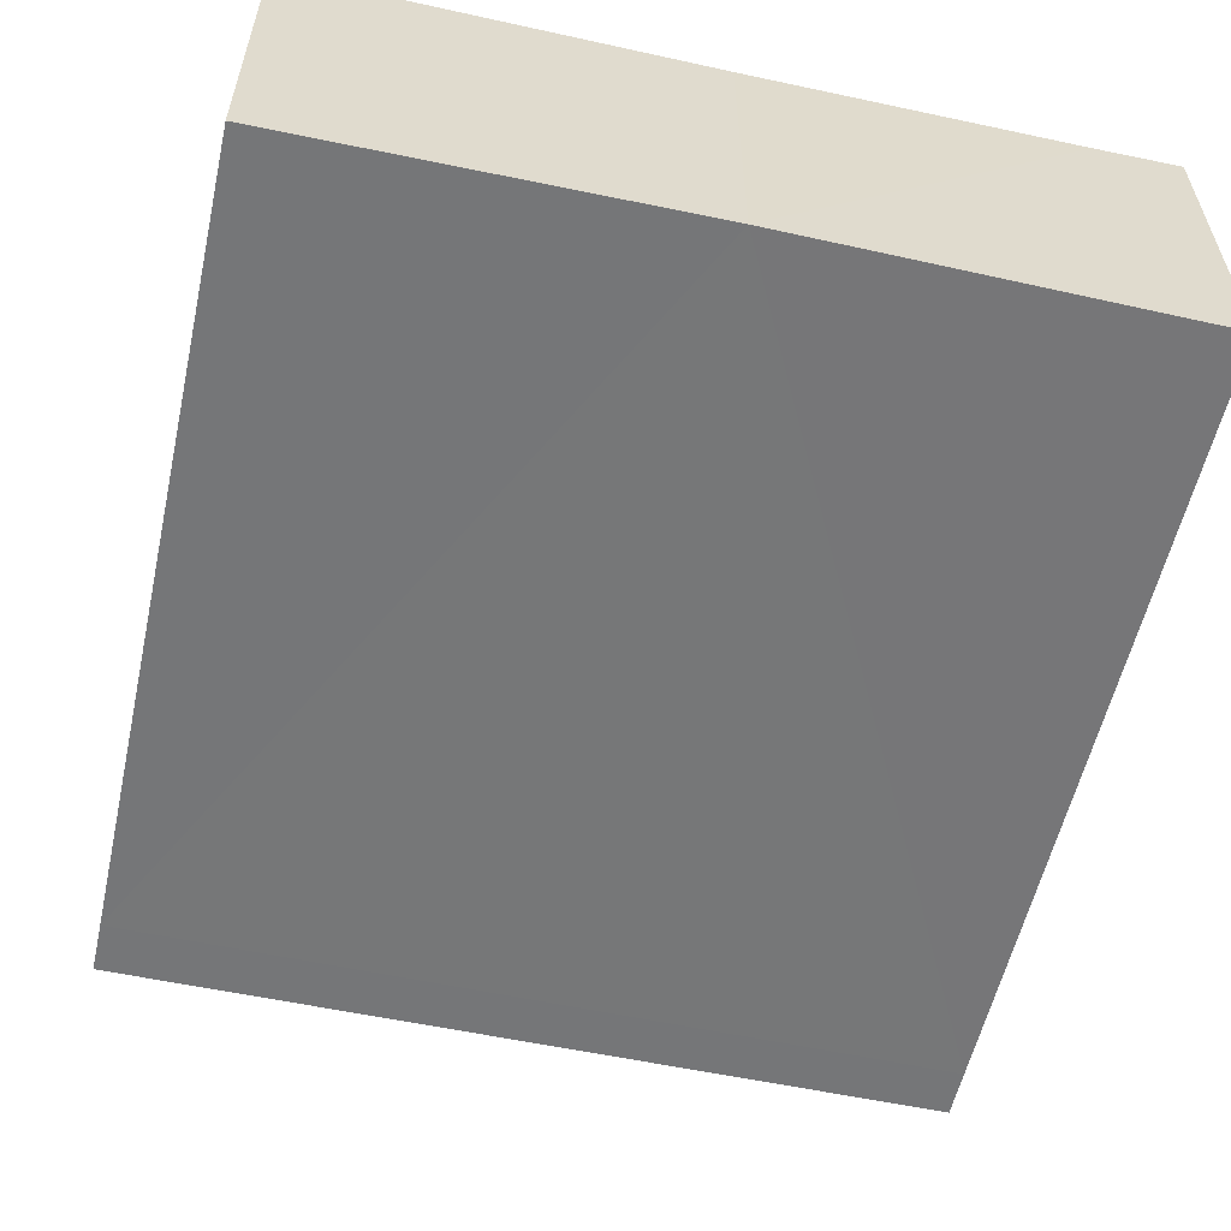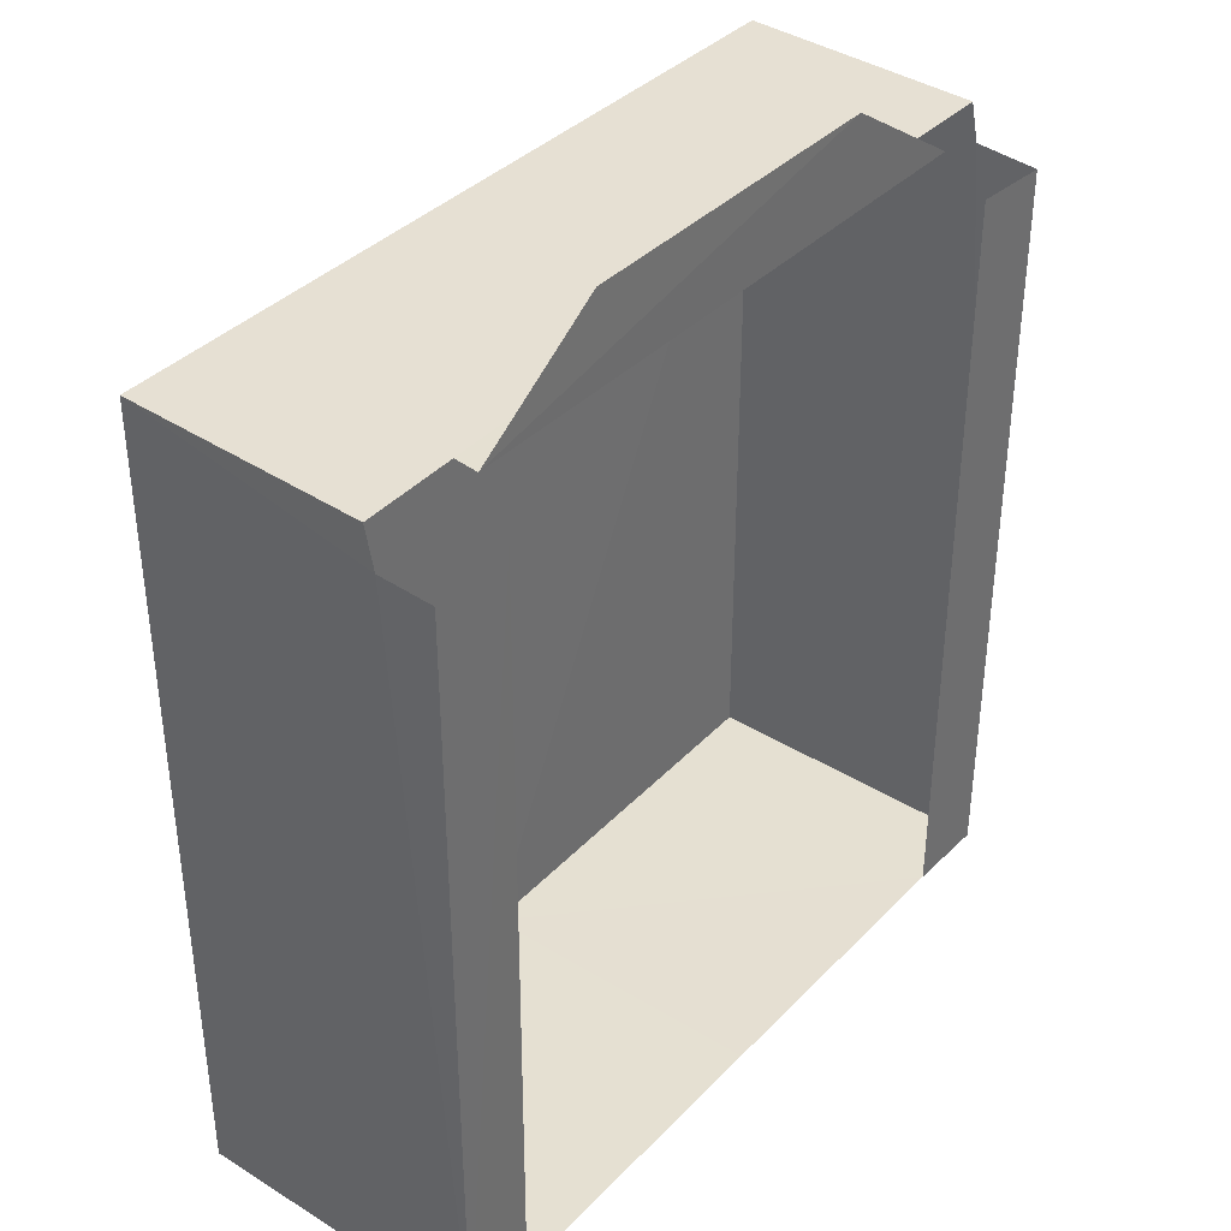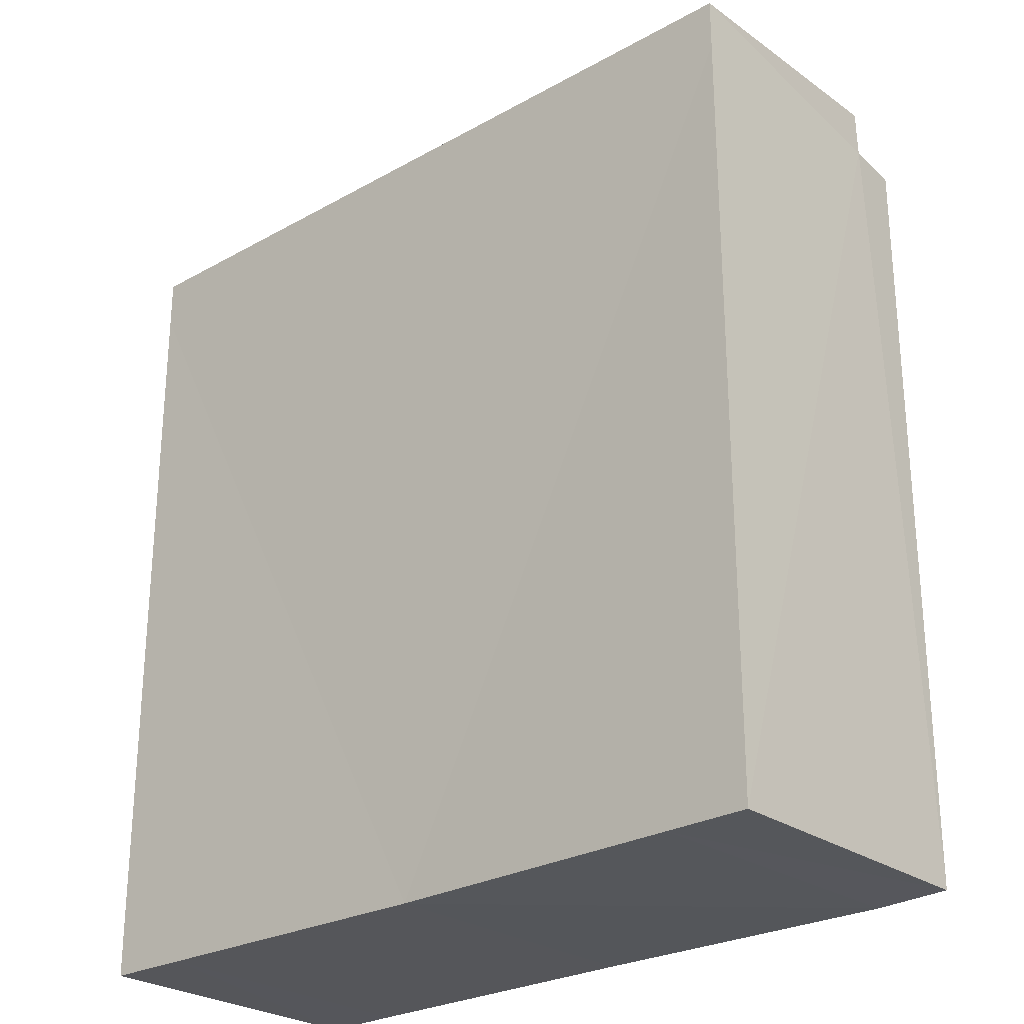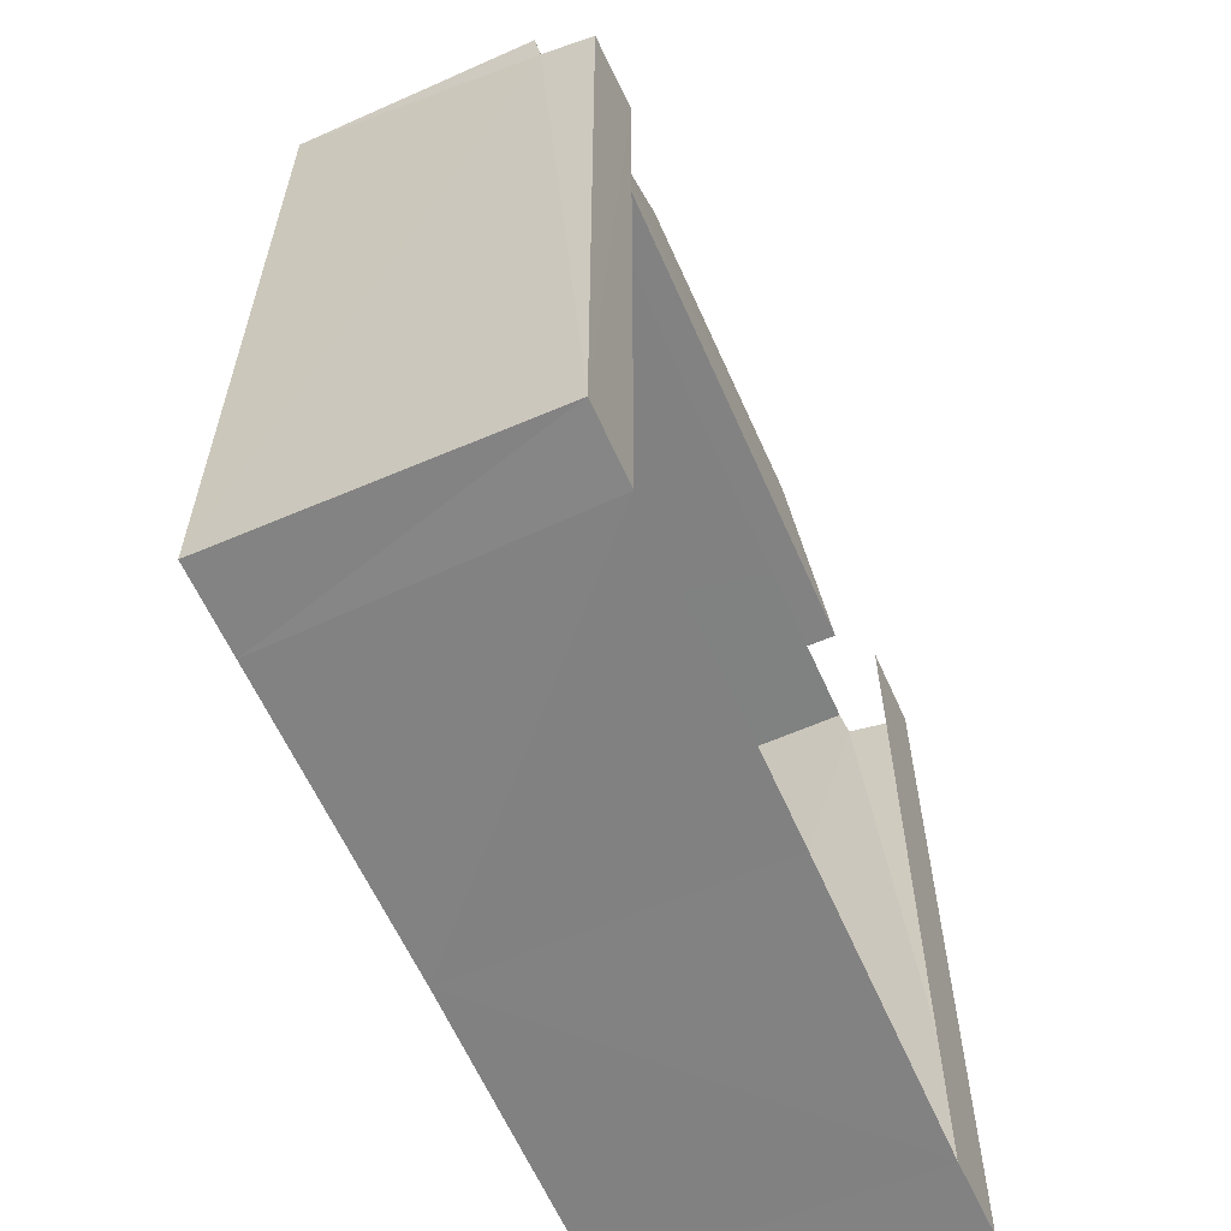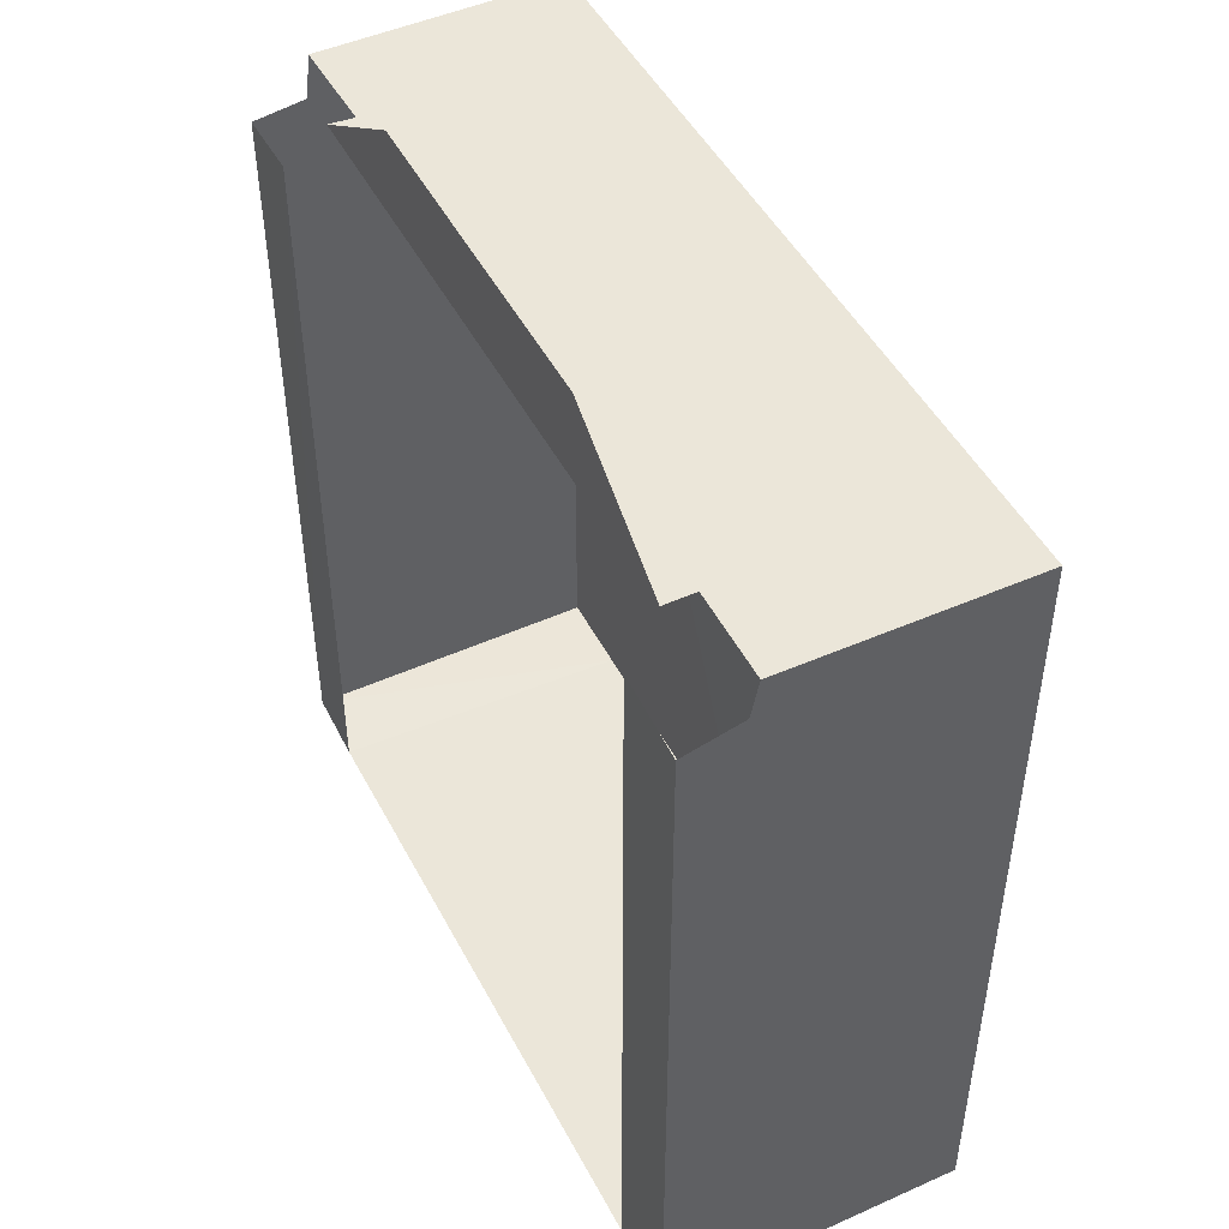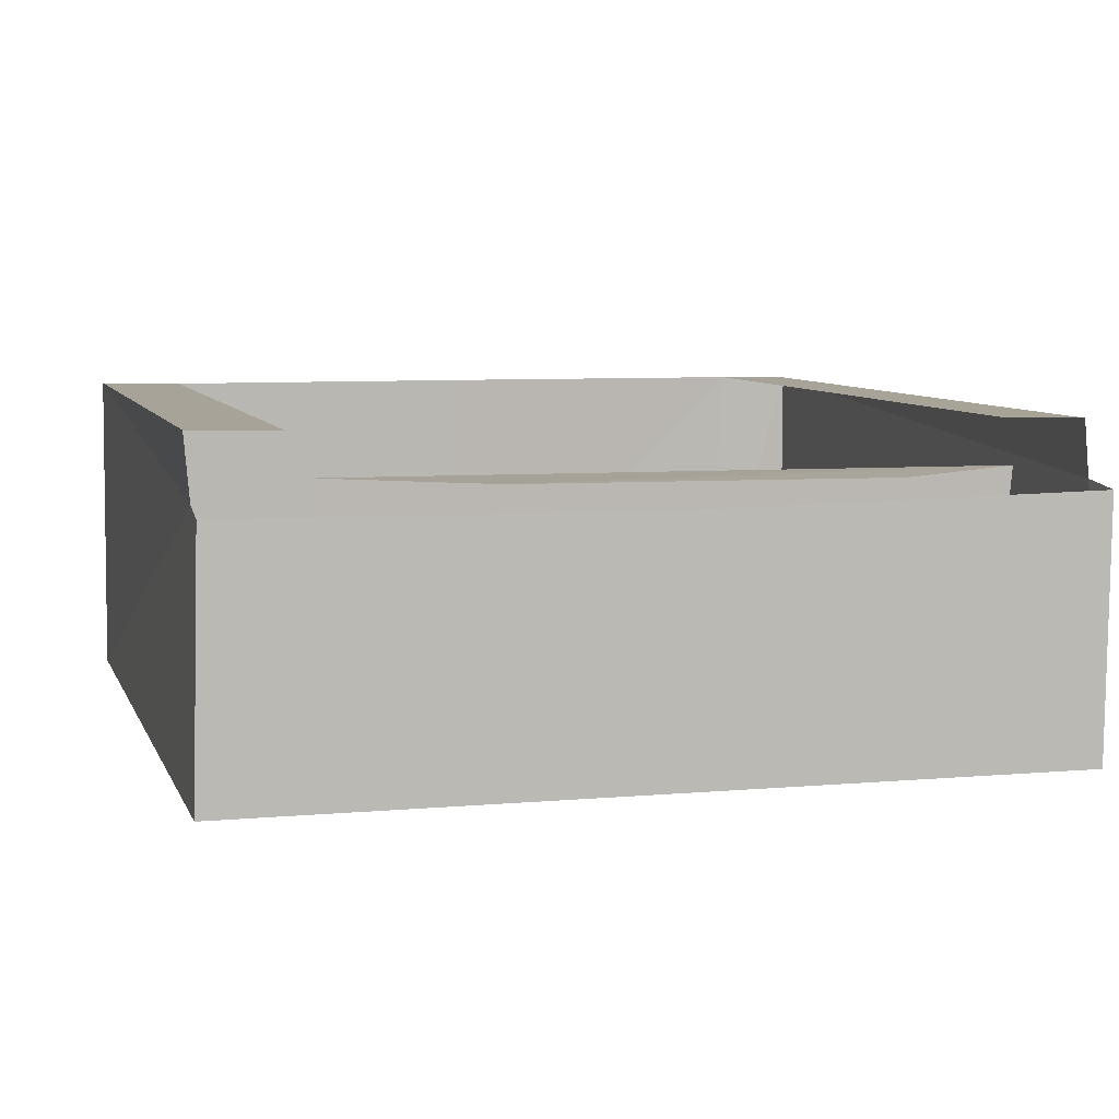
<metadata>
{"format":"obj","ext":"obj","renderer":"f3d","projection":"perspective","resolution":1024,"background":"white","views":[{"elev":-56.8,"azim":-12.6,"up":"+Z"},{"elev":37.7,"azim":-51.9,"up":"+Y"},{"elev":-26.3,"azim":-138.6,"up":"+Y"},{"elev":-60.7,"azim":-66.6,"up":"+Y"},{"elev":48.1,"azim":63.1,"up":"+Y"},{"elev":6.9,"azim":165.1,"up":"+Z"}]}
</metadata>
<code>
o s4studio_mesh_0.002
v -0.2788 2.299 0.1257
v -0.5031 2.152 0.1257
v 0.2769 2.304 0.1299
v -0.53 0.7796 0.1872
v -0.5106 0.7818 -0.3192
v -0.654 0.7832 0.1853
v -0.6528 0.7824 -0.3204
v -0.6528 2.157 -0.3204
v -0.6576 2.081 0.097
v -0.6528 2.071 -0.3204
v -0.6617 2.152 0.08683
v -0.654 2.072 0.1853
v 0 0.7796 -0.3153
v 0 0.7832 0.1882
v 0.5243 0.7832 0.1882
v 0.5191 0.7821 -0.3198
v 0.6611 0.7832 0.1911
v 0.6639 0.7827 -0.321
v 0.6538 2.089 0.09164
v 0.6611 2.077 0.1911
v 0.6639 2.076 -0.321
v 0.6639 2.157 -0.321
v 0.6538 2.152 0.07933
v 0.005563 2.157 -0.3207
v 0.005563 2.074 -0.3207
v 0.5019 2.152 0.07784
v 3.9e-05 2.152 0.07343
v -0.499 2.152 0.0834
v 0.5019 2.152 0.1299
v -0.5243 2.085 0.1882
v 0.5243 2.085 0.1882
f 1 2 3
f 4 5 6
f 6 5 7
f 8 9 10
f 9 8 11
f 9 7 10
f 7 9 6
f 6 9 12
f 4 13 5
f 4 14 13
f 14 15 13
f 13 15 16
f 16 15 17
f 16 17 18
f 19 17 20
f 17 19 18
f 18 19 21
f 19 22 21
f 22 19 23
f 10 24 8
f 10 25 24
f 24 21 22
f 24 25 21
f 13 25 10
f 21 25 13
f 5 10 7
f 16 18 21
f 24 26 27
f 27 28 24
f 2 29 3
f 29 27 26
f 28 27 2
f 2 27 29
f 8 28 11
f 24 28 8
f 22 26 24
f 23 26 22
f 6 30 4
f 12 30 6
f 15 31 17
f 17 31 20
f 5 13 10
f 13 16 21

</code>
